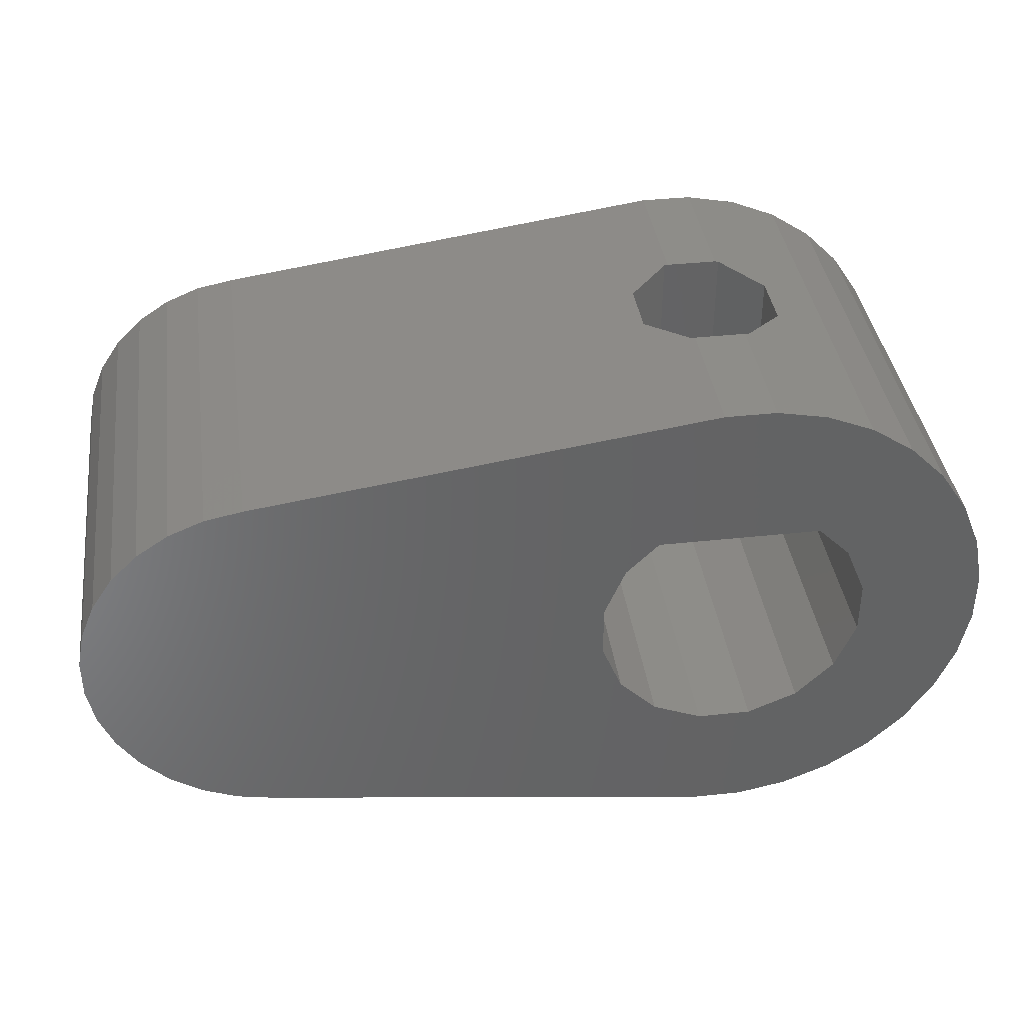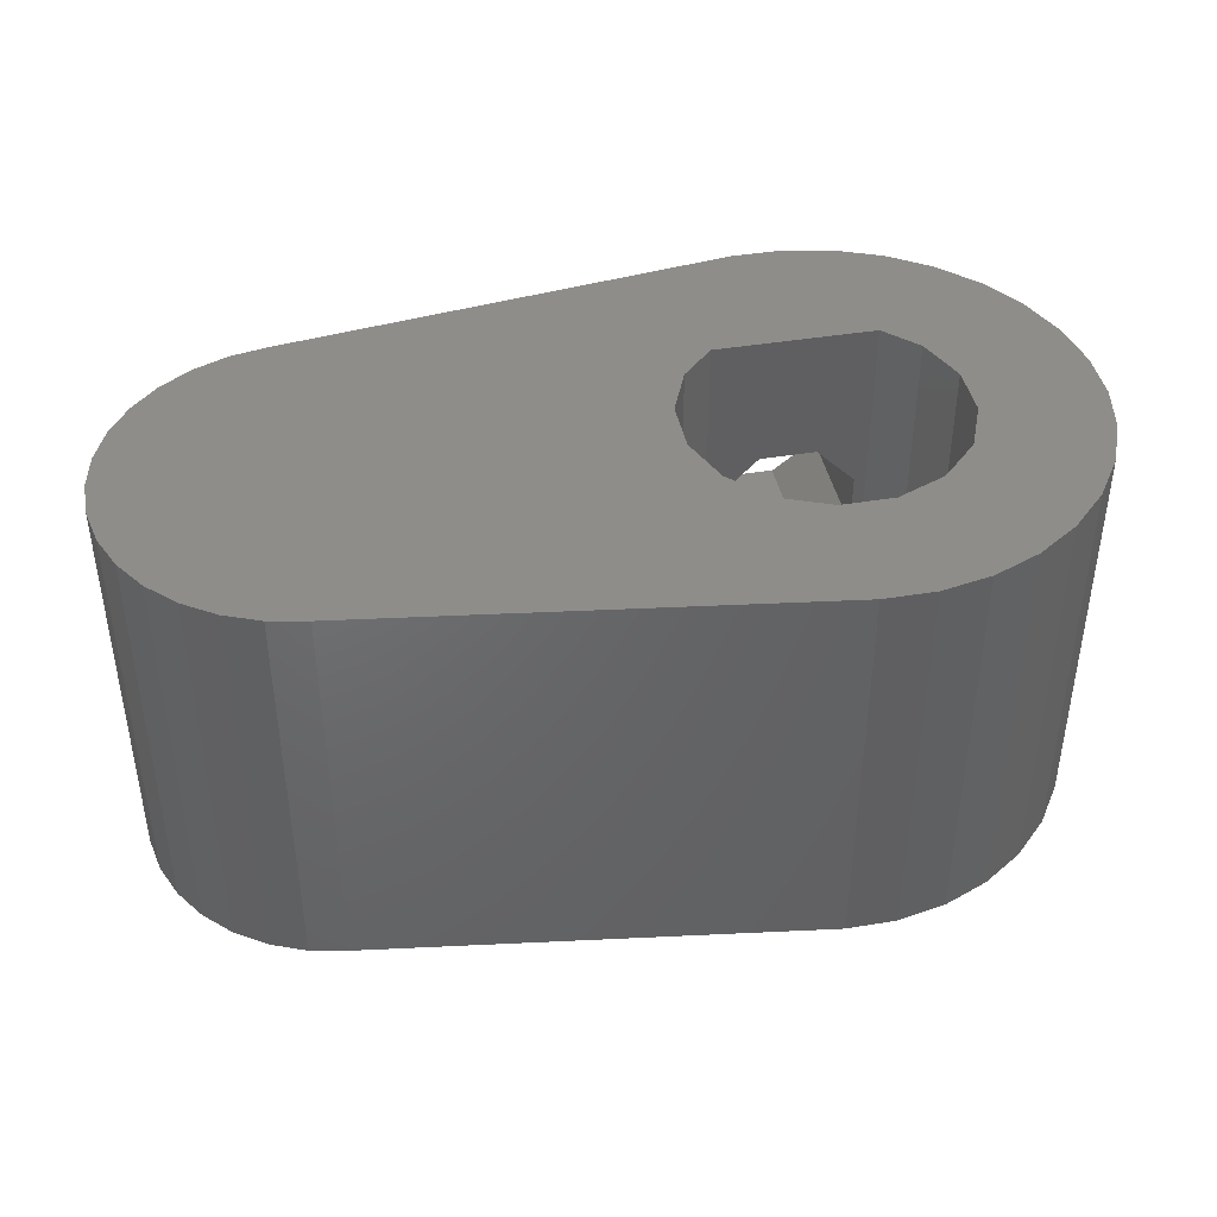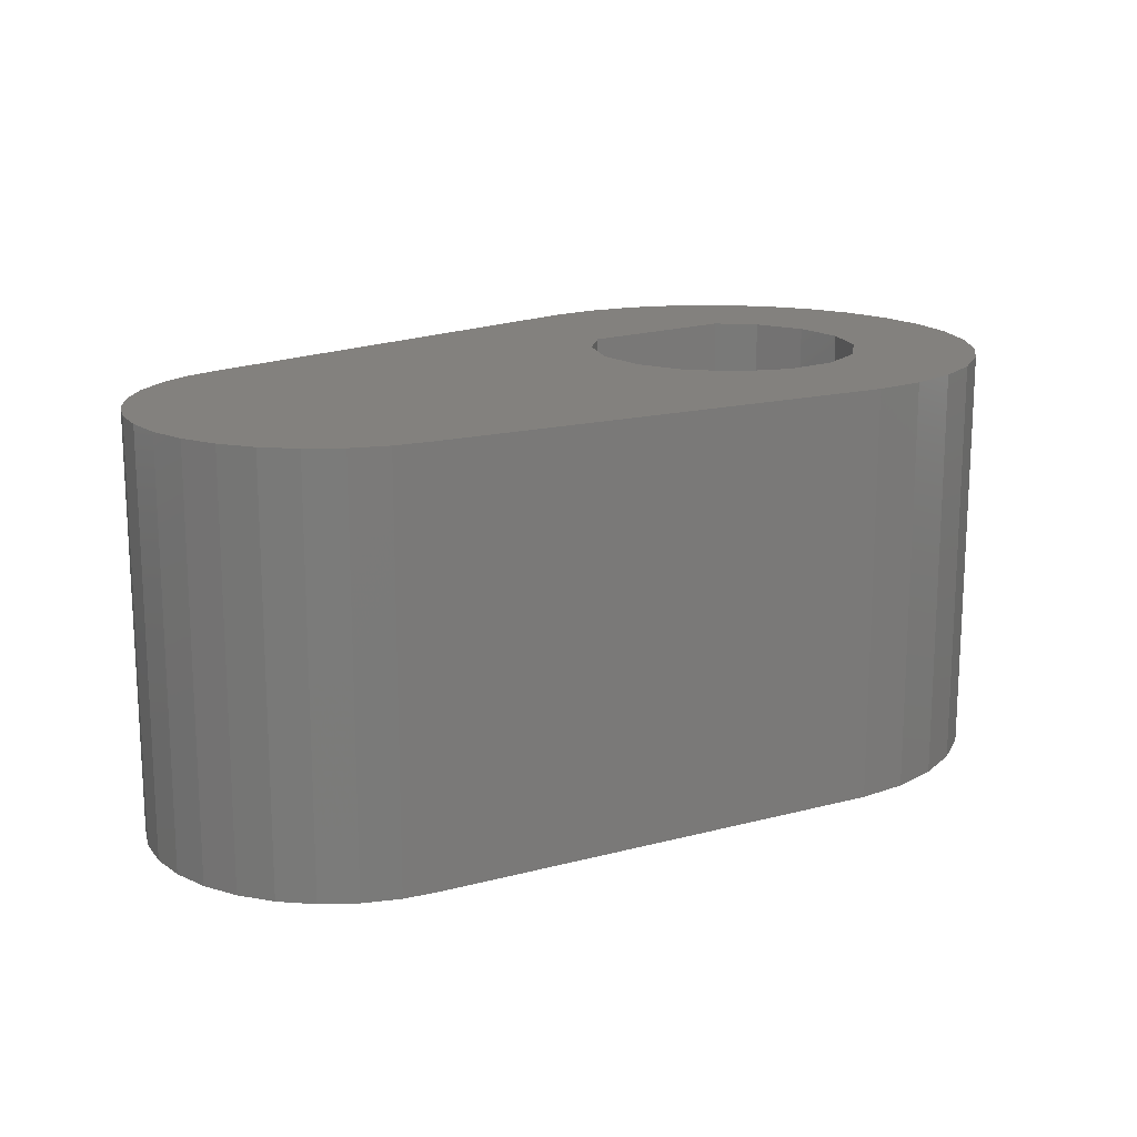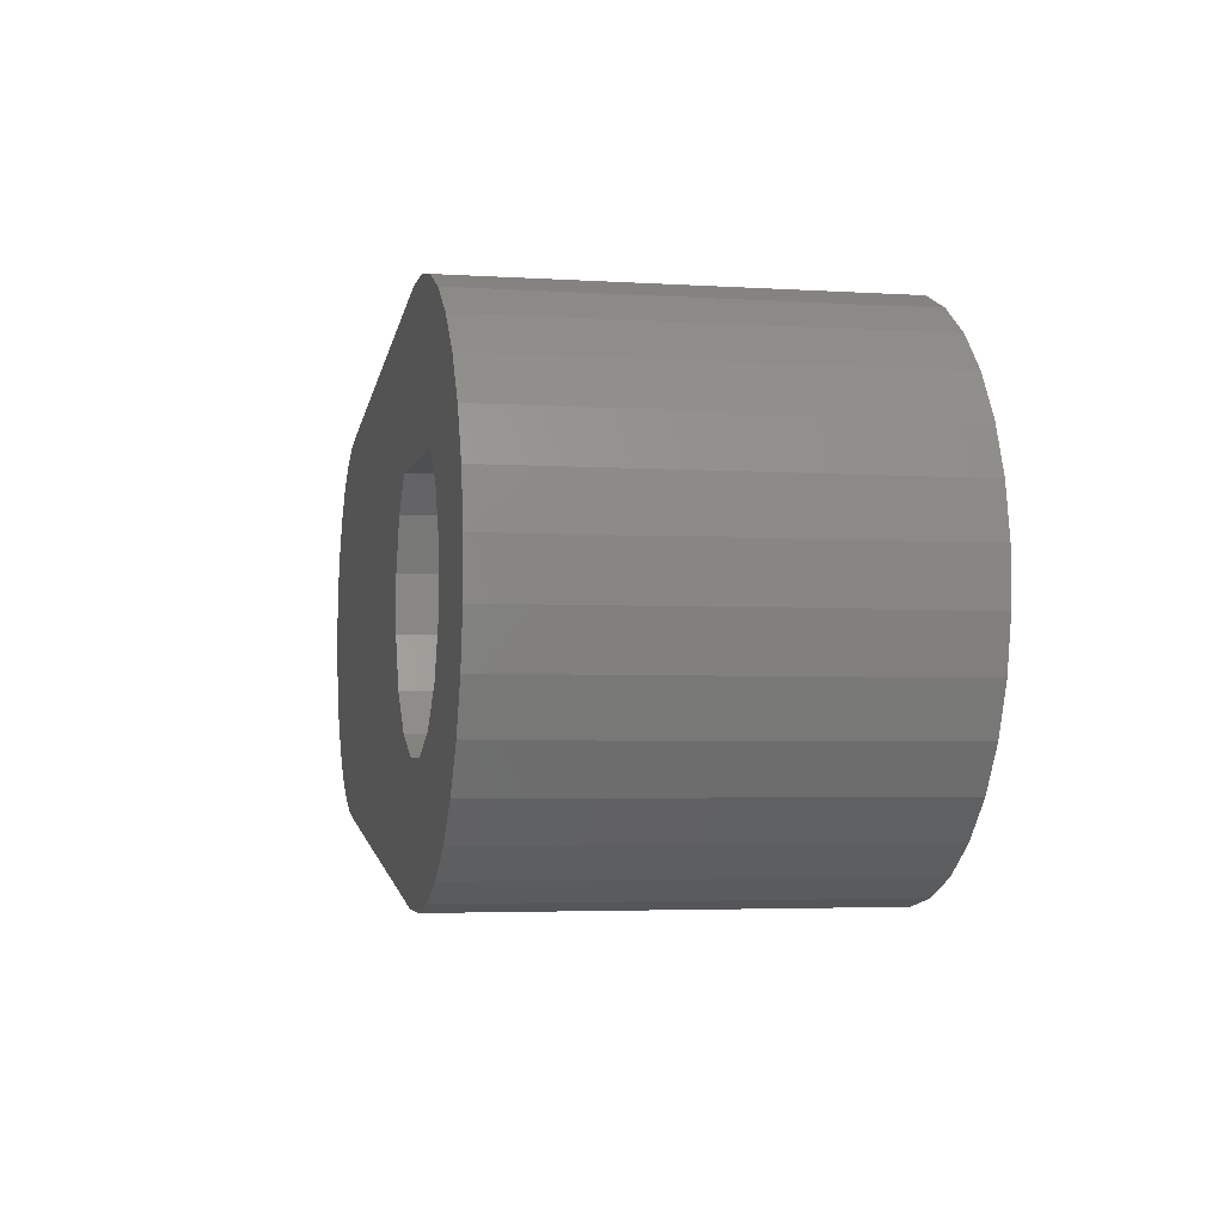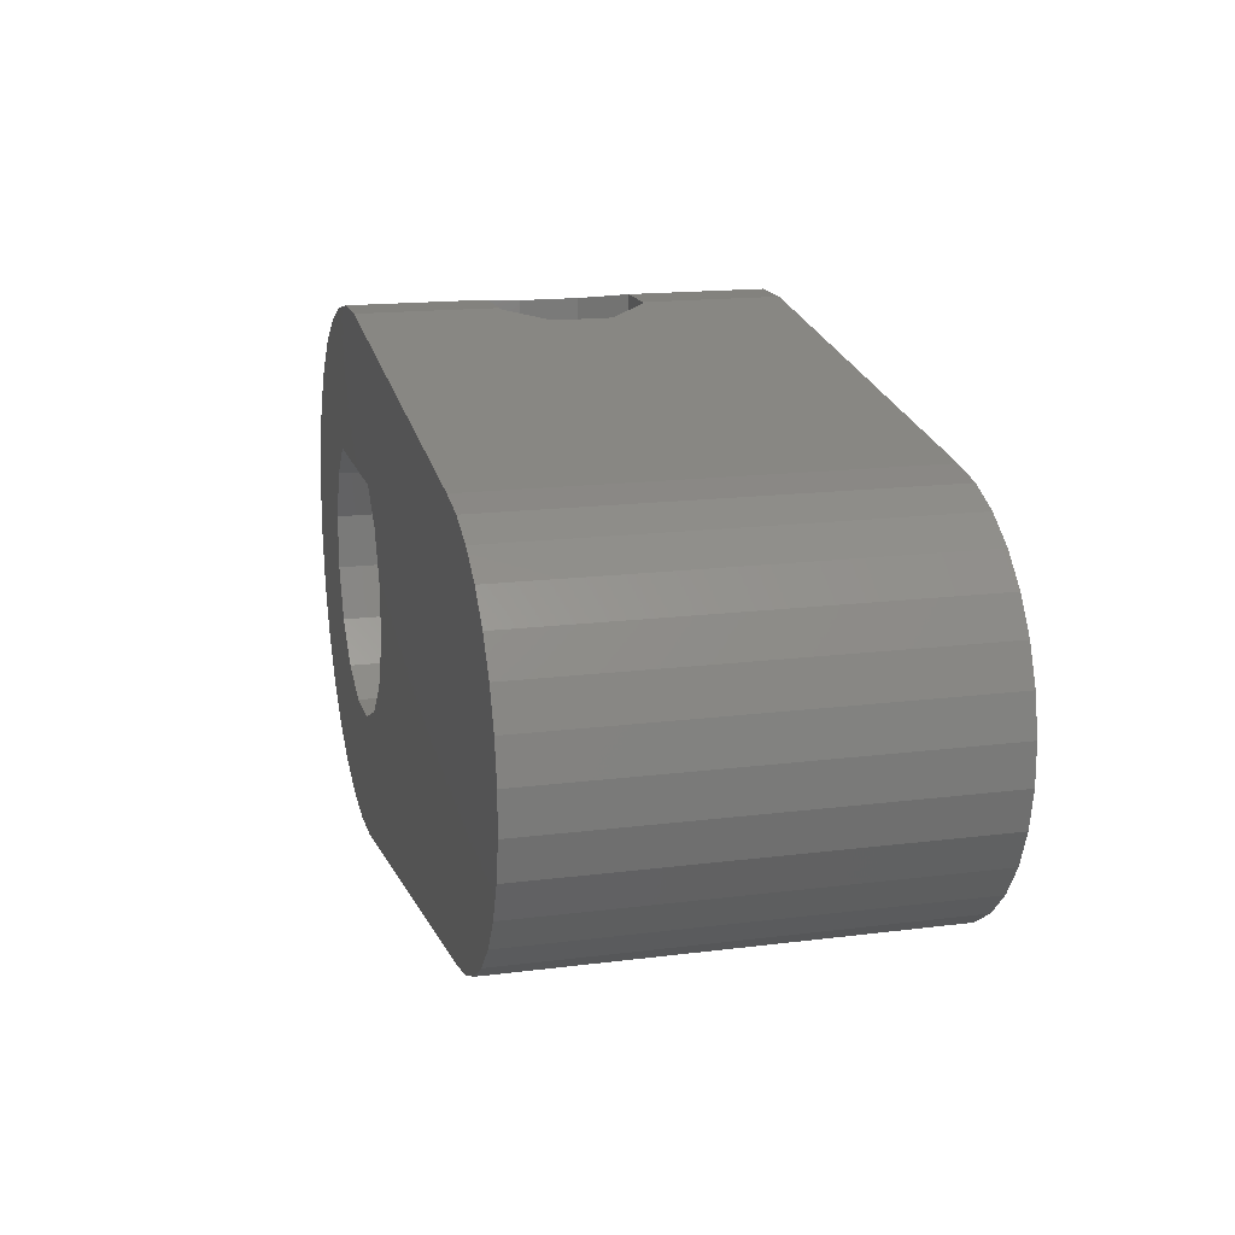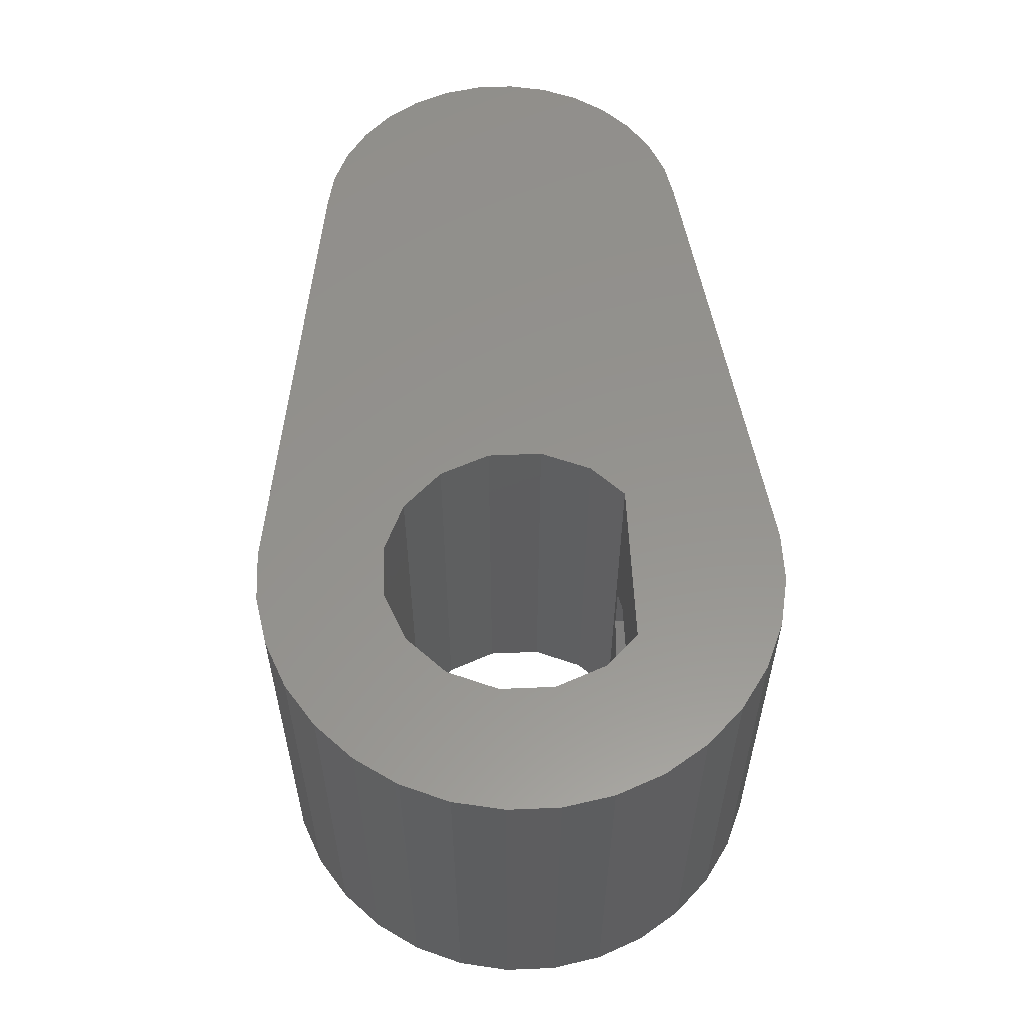
<metadata>
{"format":"stl","ext":"stl","renderer":"f3d","projection":"perspective","resolution":1024,"background":"white","views":[{"elev":38.5,"azim":-7.8,"up":"+Y"},{"elev":41.9,"azim":-11.3,"up":"+Z"},{"elev":16.3,"azim":-36.5,"up":"+Z"},{"elev":-3.7,"azim":77.9,"up":"+Y"},{"elev":16.4,"azim":-104.5,"up":"+Y"},{"elev":56.7,"azim":87.5,"up":"+Z"}]}
</metadata>
<code>
# stl→obj: 116 verts, 236 faces
v 2.6 0.5172 -5
v 2.204 1.473 3
v 2.204 1.473 -5
v 2.6 0.5172 3
v -2.6 -0.5172 3
v -2.6 0.5172 -5
v -2.6 0.5172 3
v -2.6 -0.5172 -5
v 1.577 2.1 3
v 1.577 2.1 -5
v 0.5172 -2.6 -5
v -0.5172 -2.6 3
v 0.5172 -2.6 3
v -0.5172 -2.6 -5
v -2.204 1.473 3
v -1.577 2.1 -5
v -1.577 2.1 3
v -2.204 1.473 -5
v -1.473 -2.204 3
v -1.473 -2.204 -5
v -2.204 -1.473 3
v -2.204 -1.473 -5
v 2.6 -0.5172 -5
v 2.6 -0.5172 3
v 1.473 -2.204 -5
v 2.204 -1.473 3
v 2.204 -1.473 -5
v 1.473 -2.204 3
v -0.5592 2.1 0.35
v -1.35 2.1 -0.4408
v -1.35 2.1 -1.559
v -0.5592 2.1 -2.35
v 0.5592 2.1 -2.35
v 0.5592 2.1 0.35
v 1.35 2.1 -0.4408
v 1.35 2.1 -1.559
v 1.35 4.829 -0.4408
v 0.5592 4.987 0.35
v 0.4925 5 0.35
v -0.4925 5 0.35
v -0.5592 4.991 0.35
v -1.35 4.879 -0.4408
v 1.35 4.829 -1.559
v 0.4925 5 -2.35
v 0.5592 4.987 -2.35
v -0.4925 5 -2.35
v -0.5592 4.991 -2.35
v -1.35 4.879 -1.559
v 3.187 3.884 -5
v 2.368 4.431 3
v 3.187 3.884 3
v 2.368 4.431 -5
v -12.61 1.094 -5
v -12.32 1.776 3
v -12.32 1.776 -5
v -12.61 1.094 3
v 4.808 -1.458 3
v 5 -0.4925 -5
v 5 -0.4925 3
v 4.808 -1.458 -5
v -0.4925 -5 -5
v 0.4925 -5 3
v -0.4925 -5 3
v 0.4925 -5 -5
v 3.884 3.187 3
v 3.884 3.187 -5
v -0.4925 5 -5
v -0.4925 5 3
v -9.369 3.75 3
v -9.369 3.75 -5
v -11.91 2.39 3
v -11.91 2.39 -5
v 4.431 2.368 3
v 4.431 2.368 -5
v 1.458 4.808 3
v 1.458 4.808 -5
v 0.4925 5 -5
v 0.4925 5 3
v -10.78 3.323 -5
v -11.39 2.913 3
v -10.78 3.323 3
v -11.39 2.913 -5
v -10.09 3.606 3
v -10.09 3.606 -5
v 5 0.4925 -5
v 5 0.4925 3
v 1.458 -4.808 3
v 1.458 -4.808 -5
v 2.368 -4.431 3
v 2.368 -4.431 -5
v 3.187 -3.884 3
v 3.187 -3.884 -5
v 3.884 -3.187 3
v 4.431 -2.368 -5
v 4.431 -2.368 3
v 3.884 -3.187 -5
v -10.09 -3.606 -5
v -9.369 -3.75 3
v -10.09 -3.606 3
v -9.369 -3.75 -5
v -12.32 -1.776 -5
v -12.61 -1.094 3
v -12.61 -1.094 -5
v -12.32 -1.776 3
v -11.39 -2.913 -5
v -11.91 -2.39 3
v -11.91 -2.39 -5
v -11.39 -2.913 3
v -12.75 -0.3693 3
v -12.75 -0.3693 -5
v 4.808 1.458 -5
v -10.78 -3.323 -5
v -12.75 0.3693 -5
v 4.808 1.458 3
v -12.75 0.3693 3
v -10.78 -3.323 3
f 1 2 3
f 2 1 4
f 5 6 7
f 6 5 8
f 3 9 10
f 9 3 2
f 11 12 13
f 12 11 14
f 15 16 17
f 16 15 18
f 7 18 15
f 18 7 6
f 14 19 12
f 19 14 20
f 21 8 5
f 8 21 22
f 23 4 1
f 4 23 24
f 25 26 27
f 26 25 28
f 25 13 28
f 13 25 11
f 27 24 23
f 24 27 26
f 19 22 21
f 22 19 20
f 17 29 9
f 17 30 29
f 17 31 30
f 32 16 33
f 31 16 32
f 16 31 17
f 34 9 29
f 35 9 34
f 36 9 35
f 10 33 16
f 36 10 9
f 33 10 36
f 34 37 35
f 37 34 38
f 34 39 38
f 34 40 39
f 29 40 34
f 40 29 41
f 42 29 30
f 29 42 41
f 36 37 43
f 37 36 35
f 44 33 45
f 46 33 44
f 32 46 47
f 46 32 33
f 30 48 42
f 48 30 31
f 32 48 31
f 48 32 47
f 33 43 45
f 43 33 36
f 49 50 51
f 50 49 52
f 53 54 55
f 54 53 56
f 57 58 59
f 58 57 60
f 61 62 63
f 62 61 64
f 65 49 51
f 49 65 66
f 46 67 47
f 41 68 40
f 42 68 41
f 68 42 69
f 48 69 42
f 67 48 47
f 48 67 70
f 48 70 69
f 55 71 72
f 71 55 54
f 73 66 65
f 66 73 74
f 52 75 50
f 75 52 76
f 77 46 44
f 46 77 67
f 39 68 78
f 68 39 40
f 79 80 81
f 80 79 82
f 70 83 69
f 83 70 84
f 84 81 83
f 81 84 79
f 59 85 86
f 85 59 58
f 64 87 62
f 87 64 88
f 88 89 87
f 89 88 90
f 90 91 89
f 91 90 92
f 93 94 95
f 94 93 96
f 97 98 99
f 98 97 100
f 101 102 103
f 102 101 104
f 105 106 107
f 106 105 108
f 103 109 110
f 109 103 102
f 23 58 60
f 58 23 85
f 23 60 94
f 1 85 23
f 27 94 96
f 85 1 111
f 27 96 92
f 111 1 74
f 3 74 1
f 25 92 90
f 94 27 23
f 92 25 27
f 88 25 90
f 88 11 25
f 64 11 88
f 61 11 64
f 61 14 11
f 61 20 14
f 61 22 20
f 8 100 6
f 22 100 8
f 100 22 61
f 74 3 66
f 10 66 3
f 66 10 49
f 49 10 52
f 10 76 52
f 10 77 76
f 10 67 77
f 16 67 10
f 70 16 18
f 70 6 100
f 6 70 18
f 16 70 67
f 97 70 100
f 97 84 70
f 112 84 97
f 112 79 84
f 105 79 112
f 105 82 79
f 107 82 105
f 107 72 82
f 101 72 107
f 101 55 72
f 103 55 101
f 103 53 55
f 110 53 103
f 53 110 113
f 114 74 73
f 74 114 111
f 75 38 78
f 75 37 38
f 75 43 37
f 76 43 75
f 76 45 43
f 77 45 76
f 45 77 44
f 78 38 39
f 110 115 113
f 115 110 109
f 72 80 82
f 80 72 71
f 86 111 114
f 111 86 85
f 91 96 93
f 96 91 92
f 95 60 57
f 60 95 94
f 100 63 98
f 63 100 61
f 107 104 101
f 104 107 106
f 105 116 108
f 116 105 112
f 4 86 114
f 86 4 59
f 4 114 73
f 24 59 4
f 2 73 65
f 59 24 57
f 9 65 51
f 57 24 95
f 26 95 24
f 9 51 50
f 73 2 4
f 65 9 2
f 75 9 50
f 78 9 75
f 68 9 78
f 68 17 9
f 69 17 68
f 7 69 5
f 15 69 7
f 17 69 15
f 95 26 93
f 93 26 91
f 28 91 26
f 91 28 89
f 28 87 89
f 13 87 28
f 13 62 87
f 13 63 62
f 12 63 13
f 19 63 12
f 21 63 19
f 98 5 69
f 5 98 21
f 21 98 63
f 83 98 69
f 83 99 98
f 81 99 83
f 81 116 99
f 80 116 81
f 80 108 116
f 71 108 80
f 71 106 108
f 54 106 71
f 54 104 106
f 56 104 54
f 56 102 104
f 115 102 56
f 102 115 109
f 113 56 53
f 56 113 115
f 112 99 116
f 99 112 97

</code>
